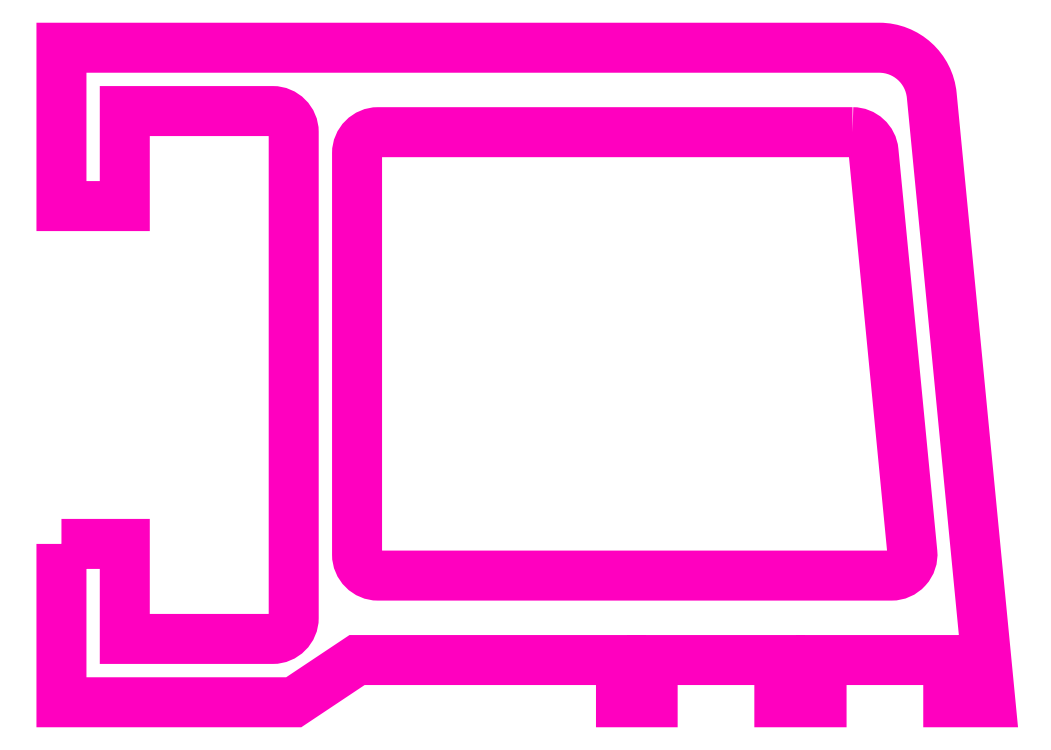
<metadata>
{"format":"dxf","ext":"dxf","renderer":"ezdxf+matplotlib","layout":"modelspace","background":"white","min_lineweight":24,"dpi":150}
</metadata>
<code>
0
SECTION
2
ENTITIES
0
POLYLINE
8
ANA
66
     1
10
0
20
0
30
0
70
     1
0
VERTEX
8
ANA
10
230.1
20
245.8
30
0
0
VERTEX
8
ANA
10
233.1
20
245.8
30
0
0
VERTEX
8
ANA
10
233.1
20
241.3
30
0
0
VERTEX
8
ANA
10
240.1
20
241.3
30
0
42
0.4142
0
VERTEX
8
ANA
10
241.1
20
242.3
30
0
0
VERTEX
8
ANA
10
241.1
20
265.3
30
0
42
0.4142
0
VERTEX
8
ANA
10
240.1
20
266.3
30
0
0
VERTEX
8
ANA
10
233.1
20
266.3
30
0
0
VERTEX
8
ANA
10
233.1
20
261.8
30
0
0
VERTEX
8
ANA
10
230.1
20
261.8
30
0
0
VERTEX
8
ANA
10
230.1
20
269.3
30
0
0
VERTEX
8
ANA
10
268.8
20
269.3
30
0
42
-0.3862
0
VERTEX
8
ANA
10
271.3
20
267.1
30
0
0
VERTEX
8
ANA
10
274.1
20
238.3
30
0
0
VERTEX
8
ANA
10
272.1
20
238.3
30
0
0
VERTEX
8
ANA
10
272.1
20
240.3
30
0
0
VERTEX
8
ANA
10
266.1
20
240.3
30
0
0
VERTEX
8
ANA
10
266.1
20
238.3
30
0
0
VERTEX
8
ANA
10
264.1
20
238.3
30
0
0
VERTEX
8
ANA
10
264.1
20
240.3
30
0
0
VERTEX
8
ANA
10
258.1
20
240.3
30
0
0
VERTEX
8
ANA
10
258.1
20
238.3
30
0
0
VERTEX
8
ANA
10
256.6
20
238.3
30
0
0
VERTEX
8
ANA
10
256.6
20
240.3
30
0
0
VERTEX
8
ANA
10
244.1
20
240.3
30
0
0
VERTEX
8
ANA
10
241.1
20
238.3
30
0
0
VERTEX
8
ANA
10
230.1
20
238.3
30
0
0
SEQEND
8
ANA
0
POLYLINE
8
ANA
66
     1
10
0
20
0
30
0
70
     1
0
VERTEX
8
ANA
10
267.6
20
265.3
30
0
42
-0.3862
0
VERTEX
8
ANA
10
268.6
20
264.4
30
0
0
VERTEX
8
ANA
10
270.4
20
245.4
30
0
42
-0.4428
0
VERTEX
8
ANA
10
269.4
20
244.3
30
0
0
VERTEX
8
ANA
10
245.1
20
244.3
30
0
42
-0.4142
0
VERTEX
8
ANA
10
244.1
20
245.3
30
0
0
VERTEX
8
ANA
10
244.1
20
264.3
30
0
42
-0.4142
0
VERTEX
8
ANA
10
245.1
20
265.3
30
0
0
SEQEND
8
ANA
0
ENDSEC
0
EOF

</code>
